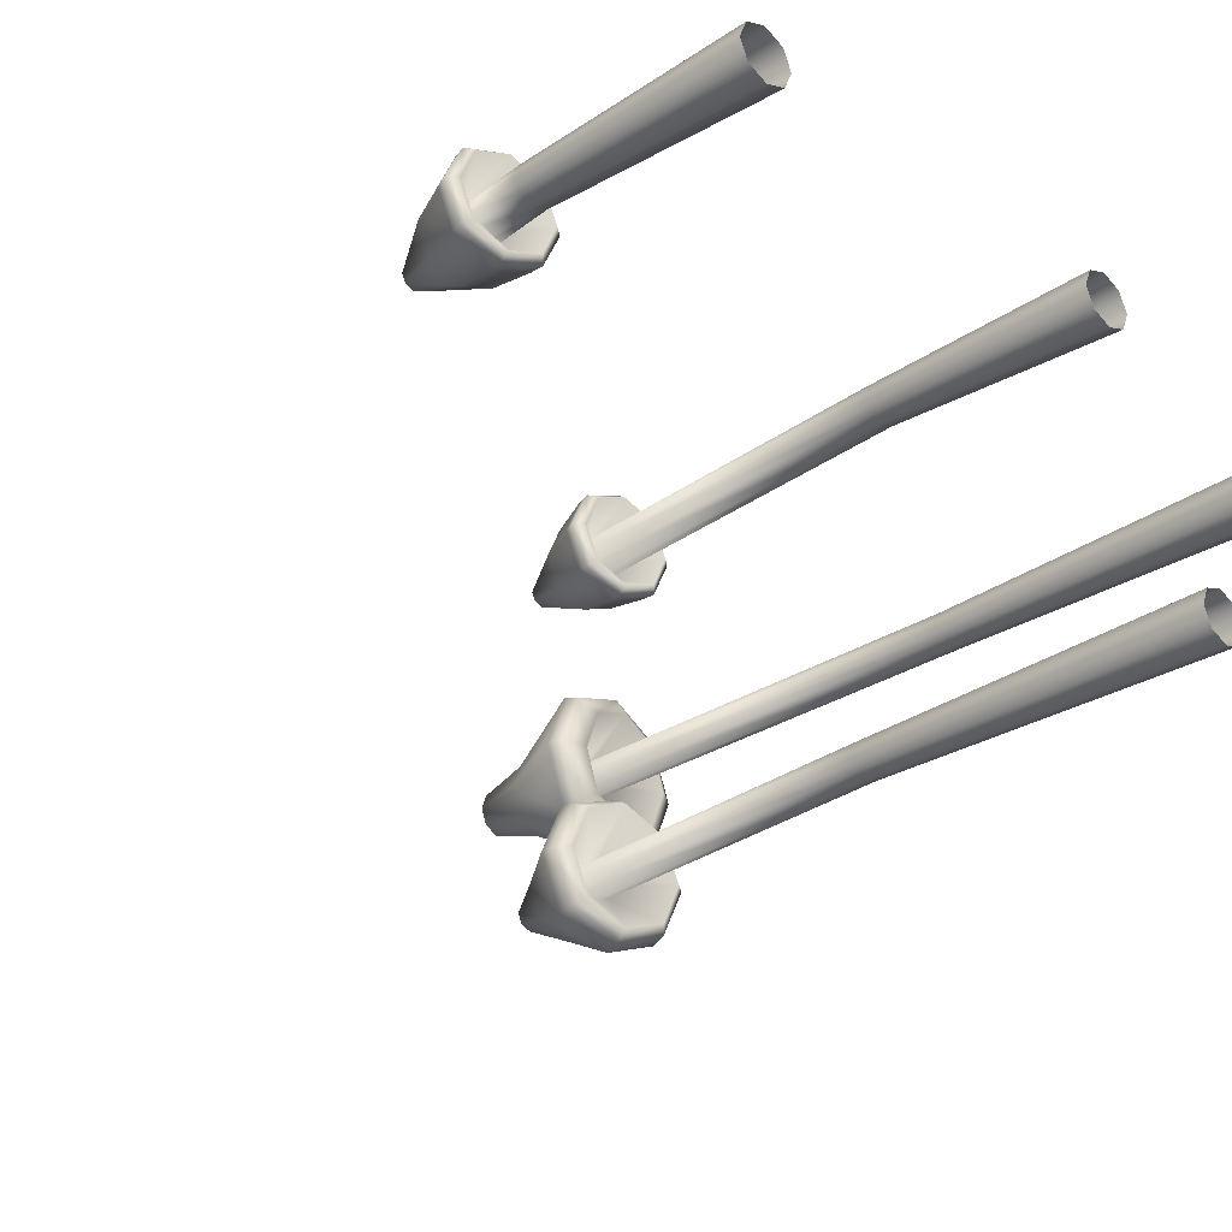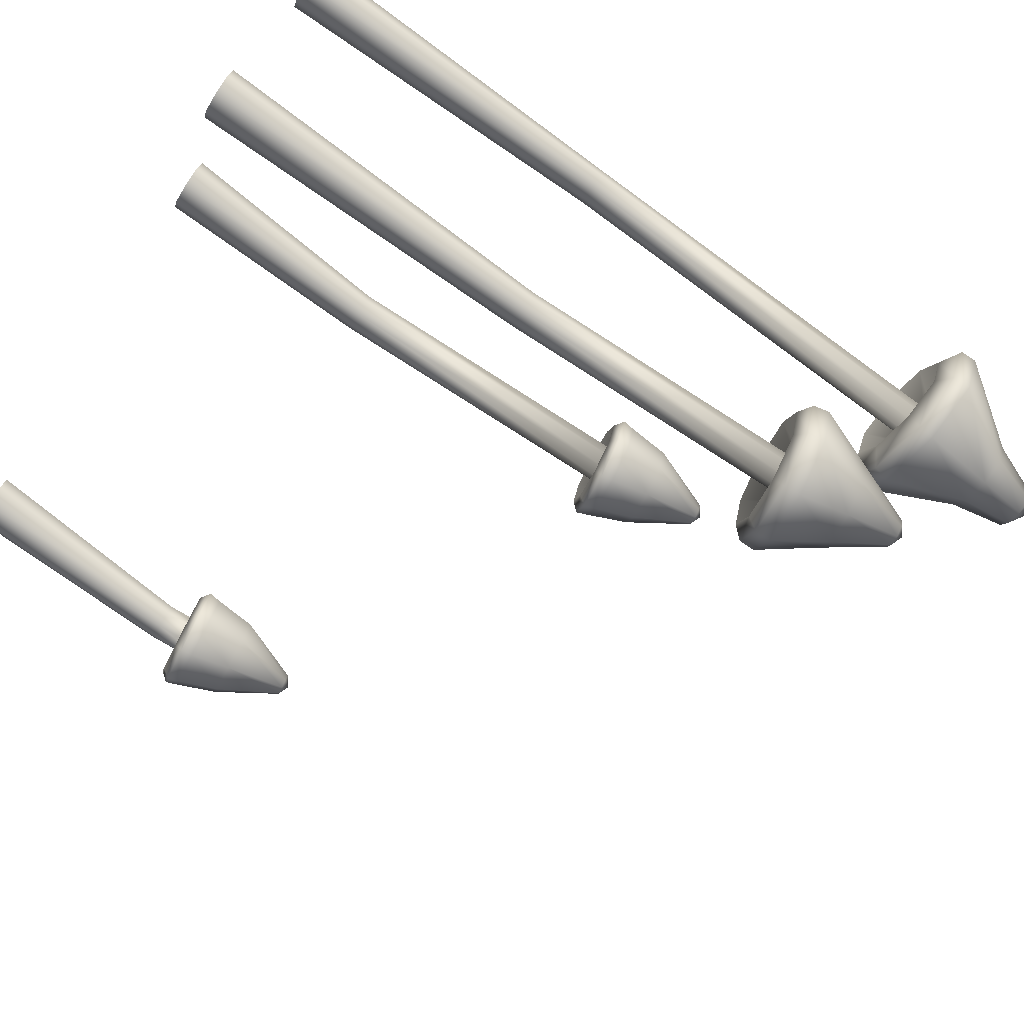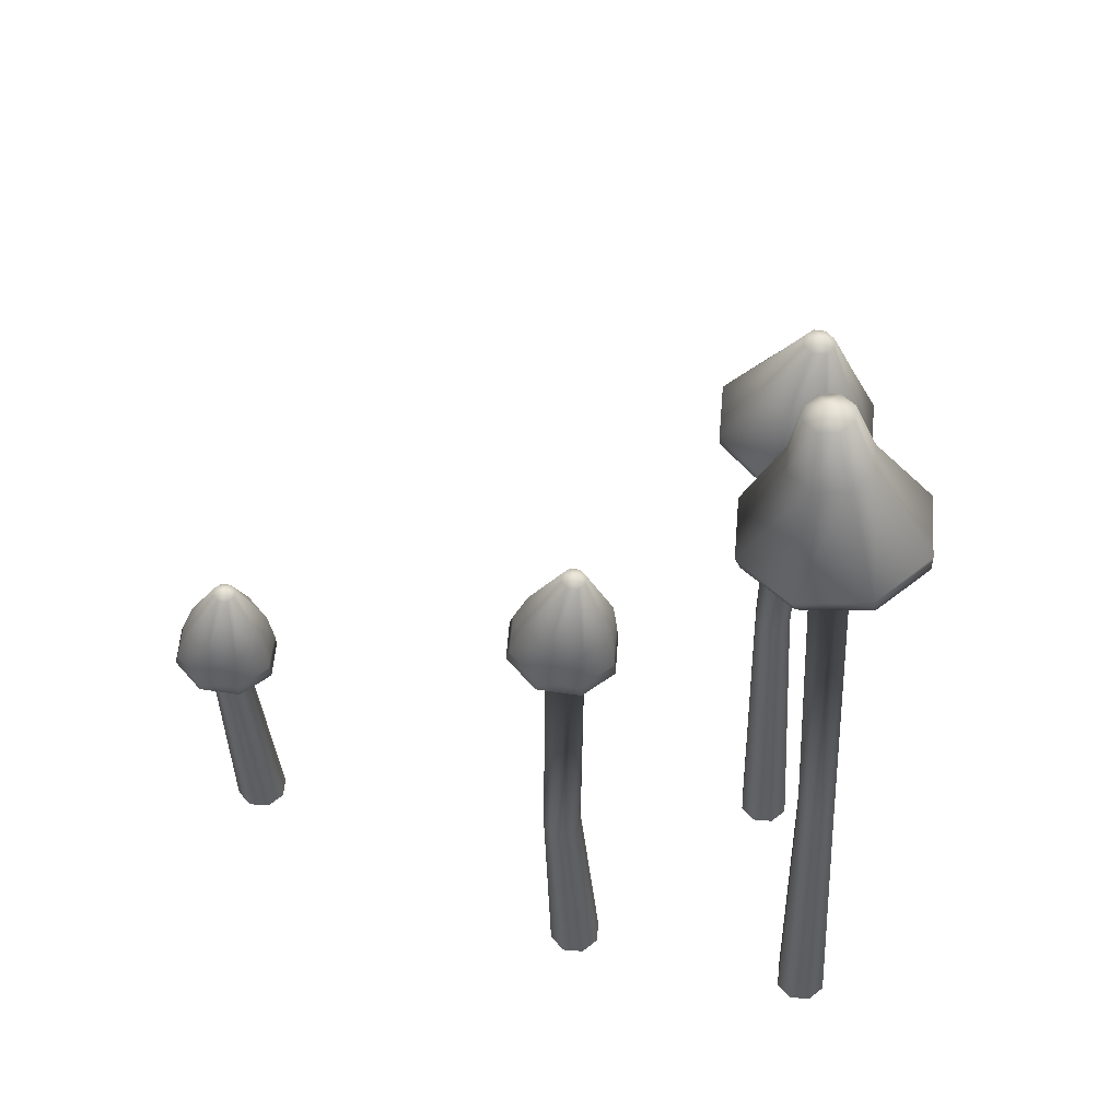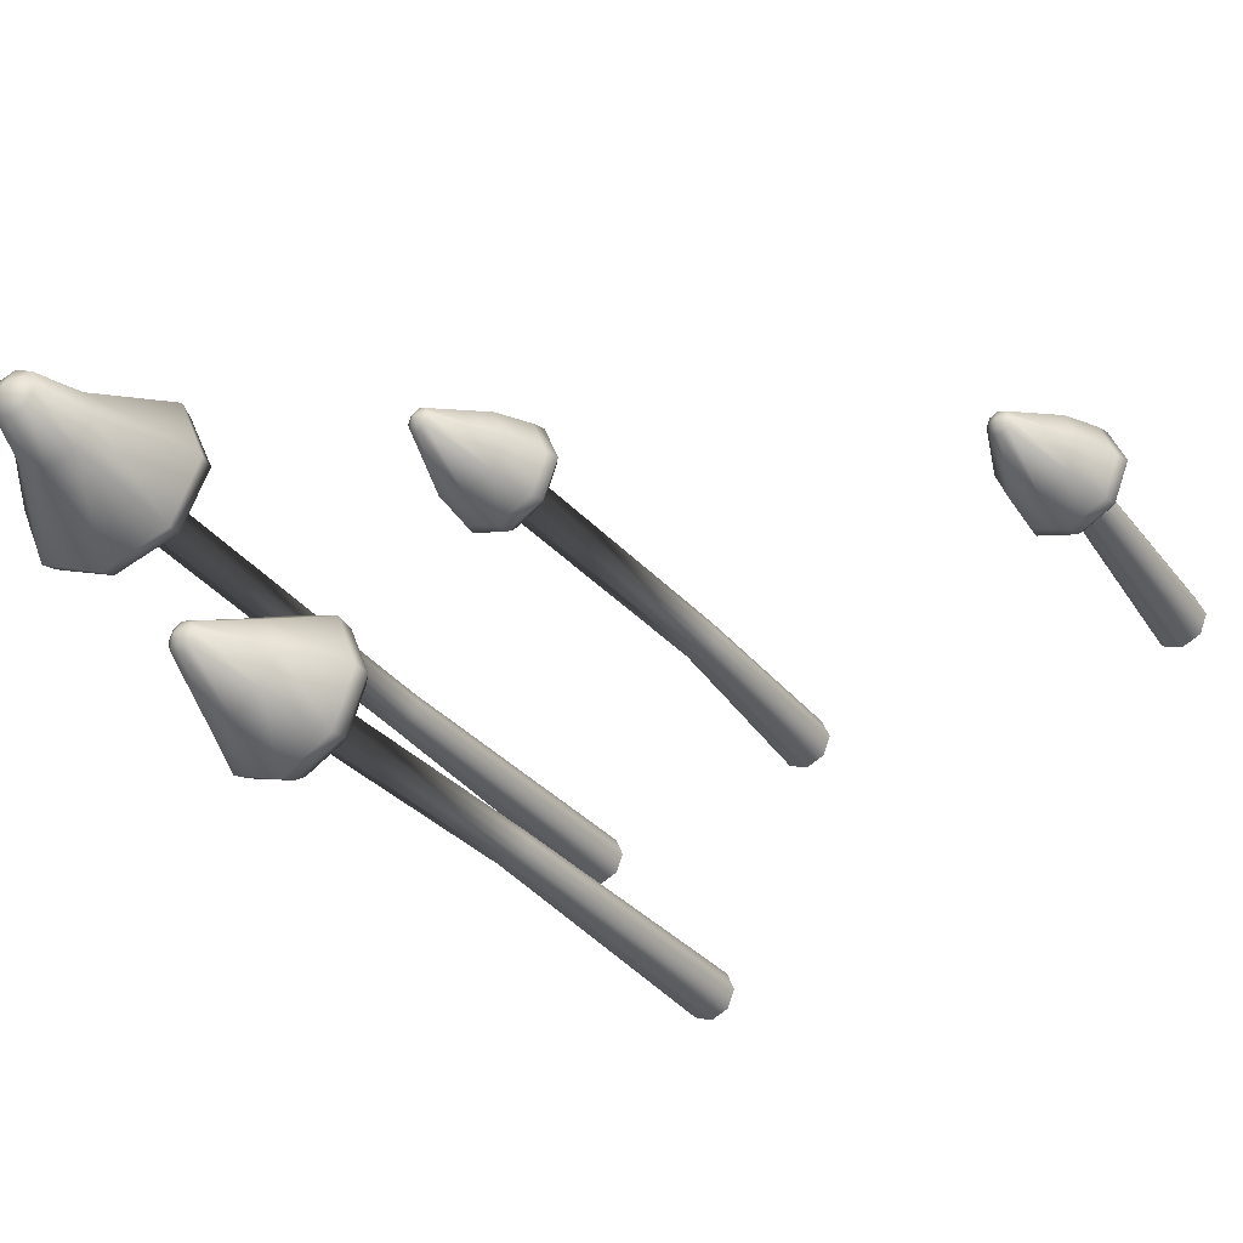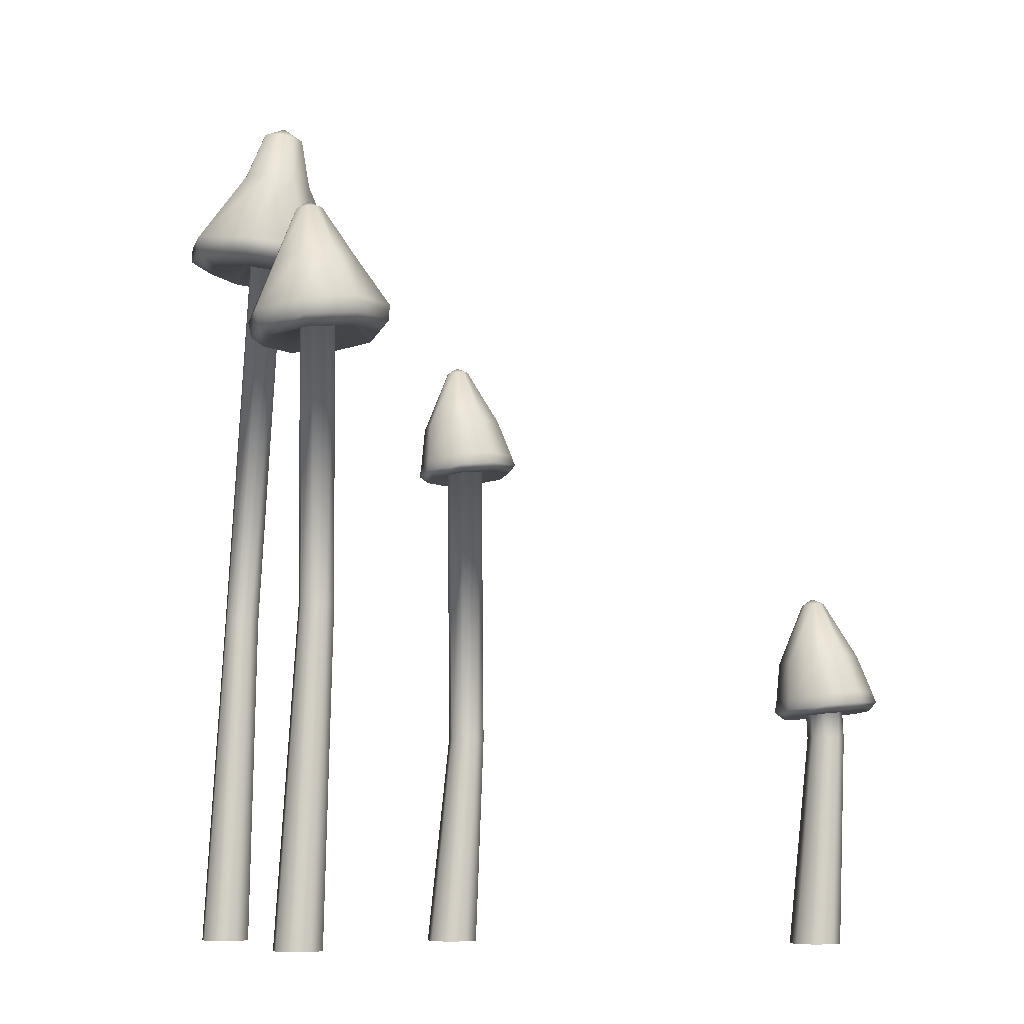
<metadata>
{"format":"obj","ext":"obj","renderer":"f3d","projection":"perspective","resolution":1024,"background":"white","views":[{"elev":-31.1,"azim":-45.1,"up":"+Z"},{"elev":-79.6,"azim":57.1,"up":"+Z"},{"elev":52.9,"azim":27.5,"up":"+Y"},{"elev":-32.7,"azim":-146.3,"up":"+Z"},{"elev":-7.8,"azim":-171.4,"up":"+Y"}]}
</metadata>
<code>
o Shroom5_Cylinder.006_copy4
v -0.3797 0.2634 0.04229
v -0.3636 -0.001094 0.05582
v -0.358 -0.001094 0.04229
v -0.3636 -0.001094 0.02876
v -0.3771 -0.001094 0.02315
v -0.3907 -0.001094 0.02876
v -0.3963 -0.001094 0.04229
v -0.3907 -0.001094 0.05582
v -0.3771 -0.001094 0.06143
v -0.3719 0.2582 0.04229
v -0.3535 0.2128 0.04229
v -0.3507 0.1837 0.04229
v -0.3493 0.1751 0.04229
v -0.3564 0.1698 0.04229
v -0.3724 0.2 0.04229
v -0.3743 0.1553 0.04229
v -0.3743 0.2584 0.04813
v -0.3622 0.2137 0.0635
v -0.3615 0.1847 0.06843
v -0.3608 0.1762 0.06854
v -0.3659 0.1707 0.06535
v -0.3764 0.2004 0.05213
v -0.3784 0.1553 0.05211
v -0.3743 0.2584 0.03645
v -0.3622 0.2137 0.02108
v -0.3615 0.1847 0.01615
v -0.3608 0.1762 0.01604
v -0.3659 0.1707 0.01923
v -0.3764 0.2004 0.03245
v -0.3784 0.1553 0.03247
v -0.3801 0.259 0.03404
v -0.3833 0.2157 0.01229
v -0.3875 0.1872 0.005319
v -0.3883 0.1788 0.005163
v -0.3889 0.1729 0.009682
v -0.3862 0.2013 0.02838
v -0.3882 0.1553 0.0284
v -0.3859 0.2595 0.03645
v -0.4045 0.2177 0.02108
v -0.4136 0.1897 0.01615
v -0.4159 0.1814 0.01604
v -0.4118 0.1751 0.01923
v -0.396 0.2022 0.03245
v -0.398 0.1553 0.03247
v -0.3883 0.2597 0.04229
v -0.4132 0.2185 0.04229
v -0.4243 0.1907 0.04229
v -0.4273 0.1825 0.04229
v -0.4214 0.176 0.04229
v -0.4001 0.2026 0.04229
v -0.4021 0.1553 0.04229
v -0.3859 0.2595 0.04813
v -0.4045 0.2177 0.0635
v -0.4136 0.1897 0.06843
v -0.4159 0.1814 0.06854
v -0.4118 0.1751 0.06535
v -0.396 0.2022 0.05213
v -0.398 0.1553 0.05211
v -0.3801 0.259 0.05054
v -0.3833 0.2157 0.07229
v -0.3875 0.1872 0.07926
v -0.3883 0.1788 0.07942
v -0.3889 0.1729 0.0749
v -0.3862 0.2013 0.0562
v -0.3882 0.1553 0.05618
g Shroom5_Cylinder.006_copy4_Shroom
f 1 17 10
f 1 59 17
f 2 23 65 9
f 3 16 23 2
f 4 30 16 3
f 5 37 30 4
f 6 44 37 5
f 7 51 44 6
f 8 58 51 7
f 9 65 58 8
f 10 17 18 11
f 10 24 1
f 11 18 19 12
f 11 25 24 10
f 12 19 20 13
f 12 26 25 11
f 13 20 21 14
f 13 27 26 12
f 14 21 22 15
f 14 28 27 13
f 15 22 23 16
f 15 29 28 14
f 16 30 29 15
f 17 59 60 18
f 18 60 61 19
f 19 61 62 20
f 20 62 63 21
f 21 63 64 22
f 22 64 65 23
f 24 31 1
f 25 32 31 24
f 26 33 32 25
f 27 34 33 26
f 28 35 34 27
f 29 36 35 28
f 30 37 36 29
f 31 38 1
f 32 39 38 31
f 33 40 39 32
f 34 41 40 33
f 35 42 41 34
f 36 43 42 35
f 37 44 43 36
f 38 45 1
f 39 46 45 38
f 40 47 46 39
f 41 48 47 40
f 42 49 48 41
f 43 50 49 42
f 44 51 50 43
f 45 52 1
f 46 53 52 45
f 47 54 53 46
f 48 55 54 47
f 49 56 55 48
f 50 57 56 49
f 51 58 57 50
f 52 59 1
f 53 60 59 52
f 54 61 60 53
f 55 62 61 54
f 56 63 62 55
f 57 64 63 56
f 58 65 64 57
o Shroom4_Cylinder.005
v -0.01409 0.5508 -0.1295
v -0.000462 -0.000389 -0.1166
v 0.004906 -0.000389 -0.1295
v -0.000462 -0.000389 -0.1425
v -0.01342 -0.000389 -0.1478
v -0.02638 -0.000389 -0.1425
v -0.03175 -0.000389 -0.1295
v -0.02638 -0.000389 -0.1166
v -0.01342 -0.000389 -0.1112
v -0.00435 0.5443 -0.1295
v 0.0135 0.5009 -0.1295
v 0.03062 0.46 -0.1295
v 0.02832 0.4487 -0.1295
v 0.01876 0.4417 -0.1295
v -0.008834 0.4744 -0.1295
v -0.01071 0.2475 -0.1295
v -0.007357 0.5445 -0.1222
v 0.004037 0.5018 -0.1066
v 0.01489 0.4615 -0.09136
v 0.01294 0.4502 -0.09419
v 0.005966 0.4429 -0.09849
v -0.01272 0.4747 -0.1201
v -0.01461 0.2475 -0.1201
v -0.007357 0.5445 -0.1368
v 0.004037 0.5018 -0.1525
v 0.01489 0.4615 -0.1677
v 0.01294 0.4502 -0.1648
v 0.005966 0.4429 -0.1605
v -0.01272 0.4747 -0.1389
v -0.01461 0.2475 -0.1389
v -0.01462 0.5452 -0.1398
v -0.01881 0.5039 -0.162
v -0.0231 0.4651 -0.1835
v -0.02418 0.4537 -0.1795
v -0.02492 0.4458 -0.1734
v -0.0221 0.4756 -0.1428
v -0.02402 0.2475 -0.1428
v -0.02188 0.5459 -0.1368
v -0.04166 0.5061 -0.1525
v -0.0611 0.4686 -0.1677
v -0.06129 0.4572 -0.1648
v -0.05581 0.4487 -0.1605
v -0.03148 0.4765 -0.1389
v -0.03343 0.2475 -0.1389
v -0.02488 0.5462 -0.1295
v -0.05112 0.507 -0.1295
v -0.07683 0.4701 -0.1295
v -0.07667 0.4587 -0.1295
v -0.06861 0.4499 -0.1295
v -0.03537 0.4769 -0.1295
v -0.03732 0.2475 -0.1295
v -0.02188 0.5459 -0.1222
v -0.04166 0.5061 -0.1066
v -0.0611 0.4686 -0.09136
v -0.06129 0.4572 -0.09419
v -0.05581 0.4487 -0.09849
v -0.03148 0.4765 -0.1201
v -0.03343 0.2475 -0.1201
v -0.01462 0.5452 -0.1192
v -0.01881 0.5039 -0.09706
v -0.0231 0.4651 -0.07555
v -0.02418 0.4537 -0.07956
v -0.02492 0.4458 -0.08564
v -0.0221 0.4756 -0.1162
v -0.02402 0.2475 -0.1162
g Shroom4_Cylinder.005_Shroom
f 66 82 75
f 66 124 82
f 67 88 130 74
f 68 81 88 67
f 69 95 81 68
f 70 102 95 69
f 71 109 102 70
f 72 116 109 71
f 73 123 116 72
f 74 130 123 73
f 75 82 83 76
f 75 89 66
f 76 83 84 77
f 76 90 89 75
f 77 84 85 78
f 77 91 90 76
f 78 85 86 79
f 78 92 91 77
f 79 86 87 80
f 79 93 92 78
f 80 87 88 81
f 80 94 93 79
f 81 95 94 80
f 82 124 125 83
f 83 125 126 84
f 84 126 127 85
f 85 127 128 86
f 86 128 129 87
f 87 129 130 88
f 89 96 66
f 90 97 96 89
f 91 98 97 90
f 92 99 98 91
f 93 100 99 92
f 94 101 100 93
f 95 102 101 94
f 96 103 66
f 97 104 103 96
f 98 105 104 97
f 99 106 105 98
f 100 107 106 99
f 101 108 107 100
f 102 109 108 101
f 103 110 66
f 104 111 110 103
f 105 112 111 104
f 106 113 112 105
f 107 114 113 106
f 108 115 114 107
f 109 116 115 108
f 110 117 66
f 111 118 117 110
f 112 119 118 111
f 113 120 119 112
f 114 121 120 113
f 115 122 121 114
f 116 123 122 115
f 117 124 66
f 118 125 124 117
f 119 126 125 118
f 120 127 126 119
f 121 128 127 120
f 122 129 128 121
f 123 130 129 122
o Shroom5_Cylinder.006
v -0.09722 0.4556 0.04229
v -0.08113 -0.001094 0.05582
v -0.07552 -0.001094 0.04229
v -0.08113 -0.001094 0.02876
v -0.09466 -0.001094 0.02315
v -0.1082 -0.001094 0.02876
v -0.1138 -0.001094 0.04229
v -0.1082 -0.001094 0.05582
v -0.09466 -0.001094 0.06143
v -0.08942 0.4504 0.04229
v -0.071 0.4051 0.04229
v -0.06824 0.3759 0.04229
v -0.06684 0.3673 0.04229
v -0.07394 0.362 0.04229
v -0.08987 0.3922 0.04229
v -0.09183 0.1553 0.04229
v -0.09183 0.4506 0.04813
v -0.07975 0.4059 0.0635
v -0.07903 0.377 0.06843
v -0.07827 0.3684 0.06854
v -0.08345 0.3629 0.06535
v -0.09392 0.3926 0.05213
v -0.0959 0.1553 0.05211
v -0.09183 0.4506 0.03645
v -0.07975 0.4059 0.02108
v -0.07903 0.377 0.01615
v -0.07827 0.3684 0.01604
v -0.08345 0.3629 0.01923
v -0.09392 0.3926 0.03245
v -0.0959 0.1553 0.03247
v -0.09764 0.4512 0.03404
v -0.1009 0.4079 0.01229
v -0.1051 0.3794 0.005319
v -0.1059 0.371 0.005163
v -0.1064 0.3651 0.009682
v -0.1037 0.3935 0.02838
v -0.1057 0.1553 0.0284
v -0.1034 0.4517 0.03645
v -0.122 0.4099 0.02108
v -0.1311 0.3819 0.01615
v -0.1334 0.3736 0.01604
v -0.1294 0.3673 0.01923
v -0.1135 0.3945 0.03245
v -0.1155 0.1553 0.03247
v -0.1059 0.452 0.04229
v -0.1307 0.4107 0.04229
v -0.1419 0.3829 0.04229
v -0.1449 0.3747 0.04229
v -0.1389 0.3682 0.04229
v -0.1176 0.3948 0.04229
v -0.1196 0.1553 0.04229
v -0.1034 0.4517 0.04813
v -0.122 0.4099 0.0635
v -0.1311 0.3819 0.06843
v -0.1334 0.3736 0.06854
v -0.1294 0.3673 0.06535
v -0.1135 0.3945 0.05213
v -0.1155 0.1553 0.05211
v -0.09764 0.4512 0.05054
v -0.1009 0.4079 0.07229
v -0.1051 0.3794 0.07926
v -0.1059 0.371 0.07942
v -0.1064 0.3651 0.0749
v -0.1037 0.3935 0.0562
v -0.1057 0.1553 0.05618
g Shroom5_Cylinder.006_Shroom
f 131 147 140
f 131 189 147
f 132 153 195 139
f 133 146 153 132
f 134 160 146 133
f 135 167 160 134
f 136 174 167 135
f 137 181 174 136
f 138 188 181 137
f 139 195 188 138
f 140 147 148 141
f 140 154 131
f 141 148 149 142
f 141 155 154 140
f 142 149 150 143
f 142 156 155 141
f 143 150 151 144
f 143 157 156 142
f 144 151 152 145
f 144 158 157 143
f 145 152 153 146
f 145 159 158 144
f 146 160 159 145
f 147 189 190 148
f 148 190 191 149
f 149 191 192 150
f 150 192 193 151
f 151 193 194 152
f 152 194 195 153
f 154 161 131
f 155 162 161 154
f 156 163 162 155
f 157 164 163 156
f 158 165 164 157
f 159 166 165 158
f 160 167 166 159
f 161 168 131
f 162 169 168 161
f 163 170 169 162
f 164 171 170 163
f 165 172 171 164
f 166 173 172 165
f 167 174 173 166
f 168 175 131
f 169 176 175 168
f 170 177 176 169
f 171 178 177 170
f 172 179 178 171
f 173 180 179 172
f 174 181 180 173
f 175 182 131
f 176 183 182 175
f 177 184 183 176
f 178 185 184 177
f 179 186 185 178
f 180 187 186 179
f 181 188 187 180
f 182 189 131
f 183 190 189 182
f 184 191 190 183
f 185 192 191 184
f 186 193 192 185
f 187 194 193 186
f 188 195 194 187
o Shroom6_Cylinder.004
v 0.03863 0.6494 0
v 0.08978 0 0.01296
v 0.09515 0 0
v 0.08978 0 -0.01296
v 0.07682 0 -0.01833
v 0.06386 0 -0.01296
v 0.05849 0 0
v 0.06386 0 0.01296
v 0.07682 0 0.01833
v 0.05573 0.6428 0
v 0.07172 0.6074 0
v 0.114 0.5527 0
v 0.114 0.5412 0
v 0.09832 0.5312 0
v 0.06414 0.557 0
v 0.08086 0.2479 0
v 0.05106 0.6422 0.01138
v 0.06377 0.6064 0.01936
v 0.09594 0.5504 0.04401
v 0.09634 0.5389 0.04067
v 0.08557 0.5295 0.03103
v 0.06027 0.5565 0.009424
v 0.07696 0.2479 0.009407
v 0.05106 0.6422 -0.01138
v 0.06377 0.6064 -0.01936
v 0.09594 0.5504 -0.04401
v 0.09634 0.5389 -0.04067
v 0.08557 0.5295 -0.03103
v 0.06027 0.5565 -0.009424
v 0.07696 0.2479 -0.009407
v 0.03977 0.6407 -0.0161
v 0.04458 0.6039 -0.02737
v 0.05231 0.5447 -0.06224
v 0.05378 0.5334 -0.05751
v 0.05481 0.5255 -0.04388
v 0.05093 0.5552 -0.01333
v 0.06756 0.2479 -0.0133
v 0.02848 0.6393 -0.01138
v 0.02538 0.6014 -0.01936
v 0.008665 0.539 -0.04401
v 0.01122 0.5278 -0.04067
v 0.02404 0.5215 -0.03103
v 0.04158 0.554 -0.009424
v 0.05815 0.2479 -0.009407
v 0.0238 0.6386 0
v 0.01743 0.6003 0
v -0.009411 0.5366 0
v -0.006405 0.5255 0
v 0.0113 0.5198 0
v 0.03771 0.5535 0
v 0.05425 0.2479 0
v 0.02848 0.6393 0.01138
v 0.02538 0.6014 0.01936
v 0.008665 0.539 0.04401
v 0.01122 0.5278 0.04067
v 0.02404 0.5215 0.03103
v 0.04158 0.554 0.009424
v 0.05815 0.2479 0.009407
v 0.03977 0.6407 0.0161
v 0.04458 0.6039 0.02737
v 0.05231 0.5447 0.06224
v 0.05378 0.5334 0.05751
v 0.05481 0.5255 0.04388
v 0.05093 0.5552 0.01333
v 0.06756 0.2479 0.0133
g Shroom6_Cylinder.004_Shroom
f 196 212 205
f 196 254 212
f 197 218 260 204
f 198 211 218 197
f 199 225 211 198
f 200 232 225 199
f 201 239 232 200
f 202 246 239 201
f 203 253 246 202
f 204 260 253 203
f 205 212 213 206
f 205 219 196
f 206 213 214 207
f 206 220 219 205
f 207 214 215 208
f 207 221 220 206
f 208 215 216 209
f 208 222 221 207
f 209 216 217 210
f 209 223 222 208
f 210 217 218 211
f 210 224 223 209
f 211 225 224 210
f 212 254 255 213
f 213 255 256 214
f 214 256 257 215
f 215 257 258 216
f 216 258 259 217
f 217 259 260 218
f 219 226 196
f 220 227 226 219
f 221 228 227 220
f 222 229 228 221
f 223 230 229 222
f 224 231 230 223
f 225 232 231 224
f 226 233 196
f 227 234 233 226
f 228 235 234 227
f 229 236 235 228
f 230 237 236 229
f 231 238 237 230
f 232 239 238 231
f 233 240 196
f 234 241 240 233
f 235 242 241 234
f 236 243 242 235
f 237 244 243 236
f 238 245 244 237
f 239 246 245 238
f 240 247 196
f 241 248 247 240
f 242 249 248 241
f 243 250 249 242
f 244 251 250 243
f 245 252 251 244
f 246 253 252 245
f 247 254 196
f 248 255 254 247
f 249 256 255 248
f 250 257 256 249
f 251 258 257 250
f 252 259 258 251
f 253 260 259 252

</code>
